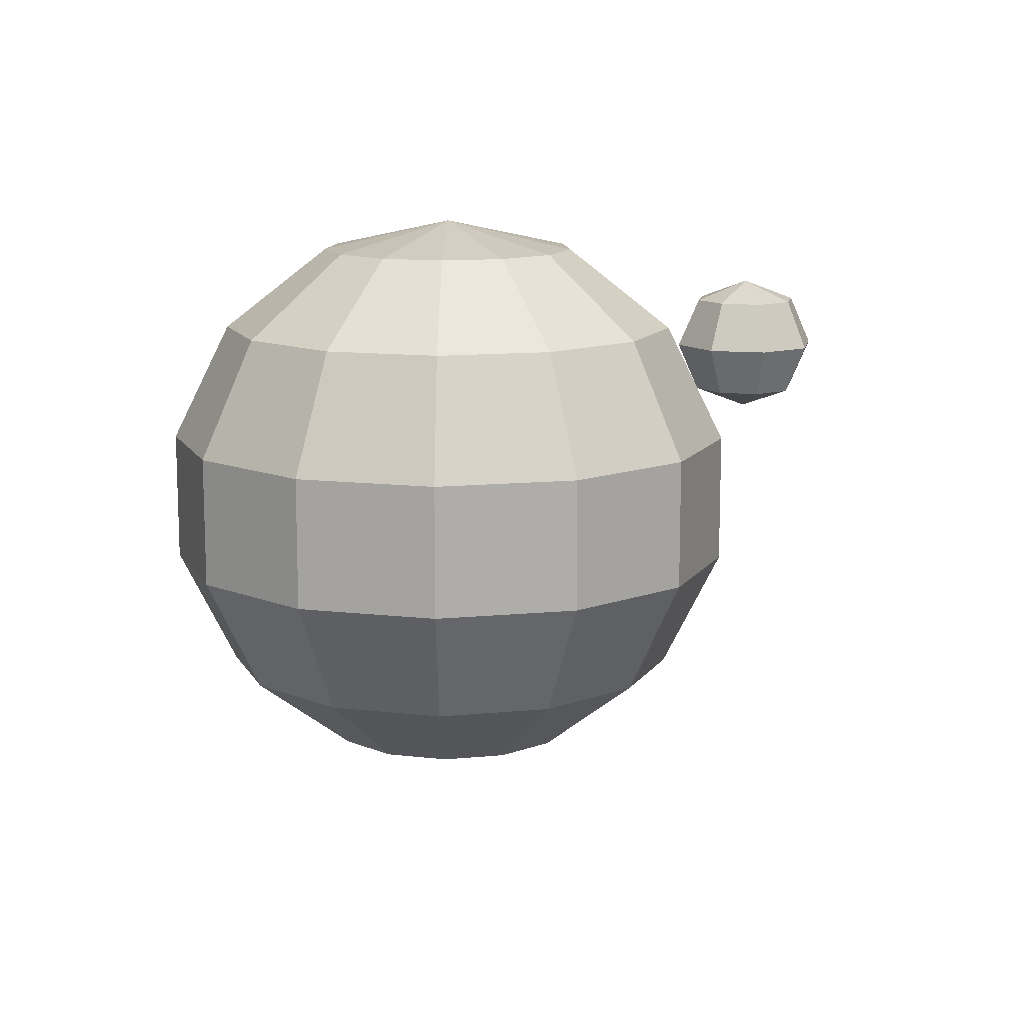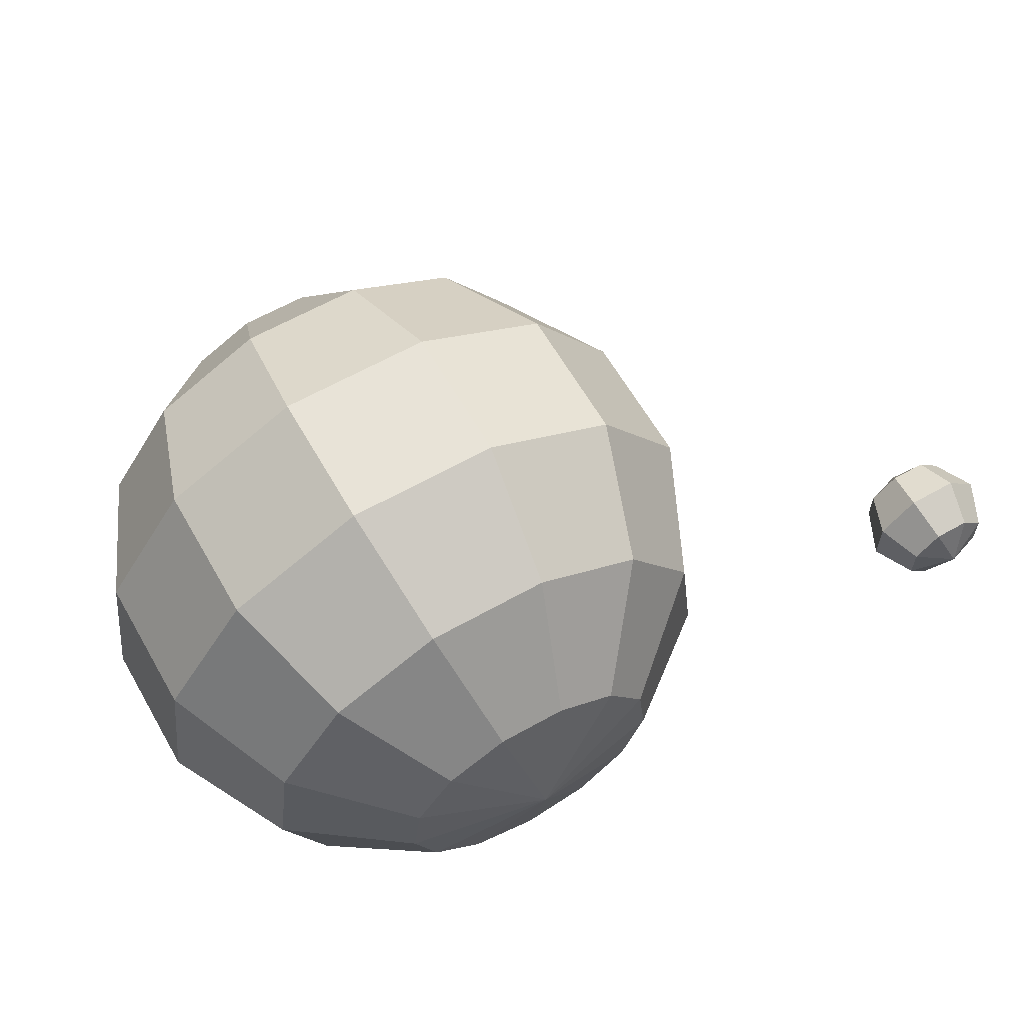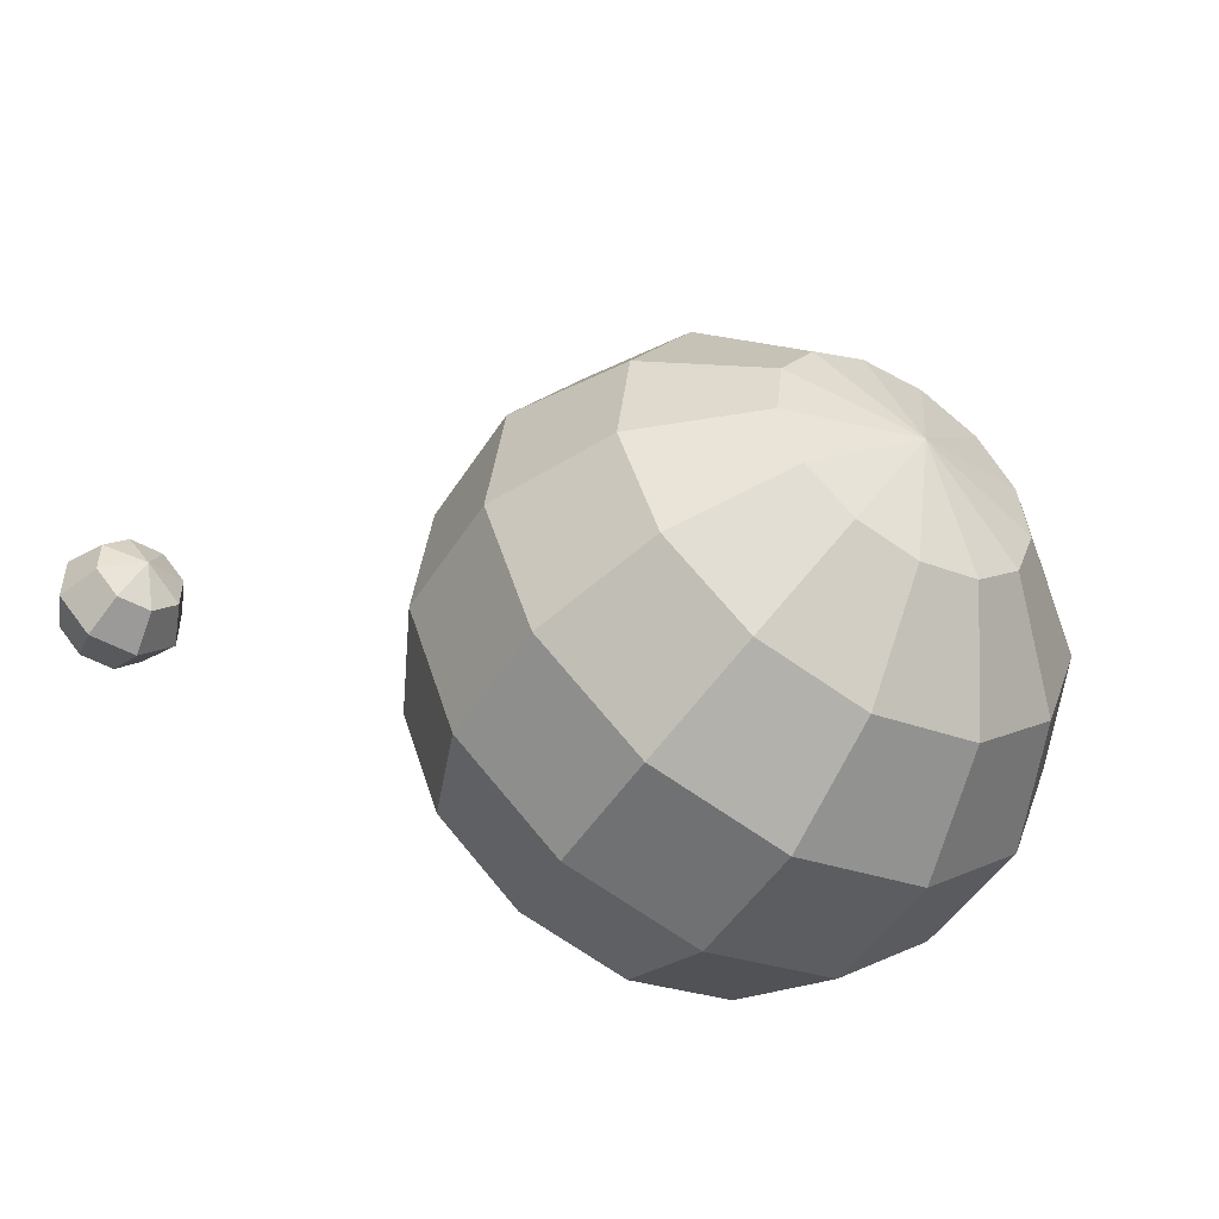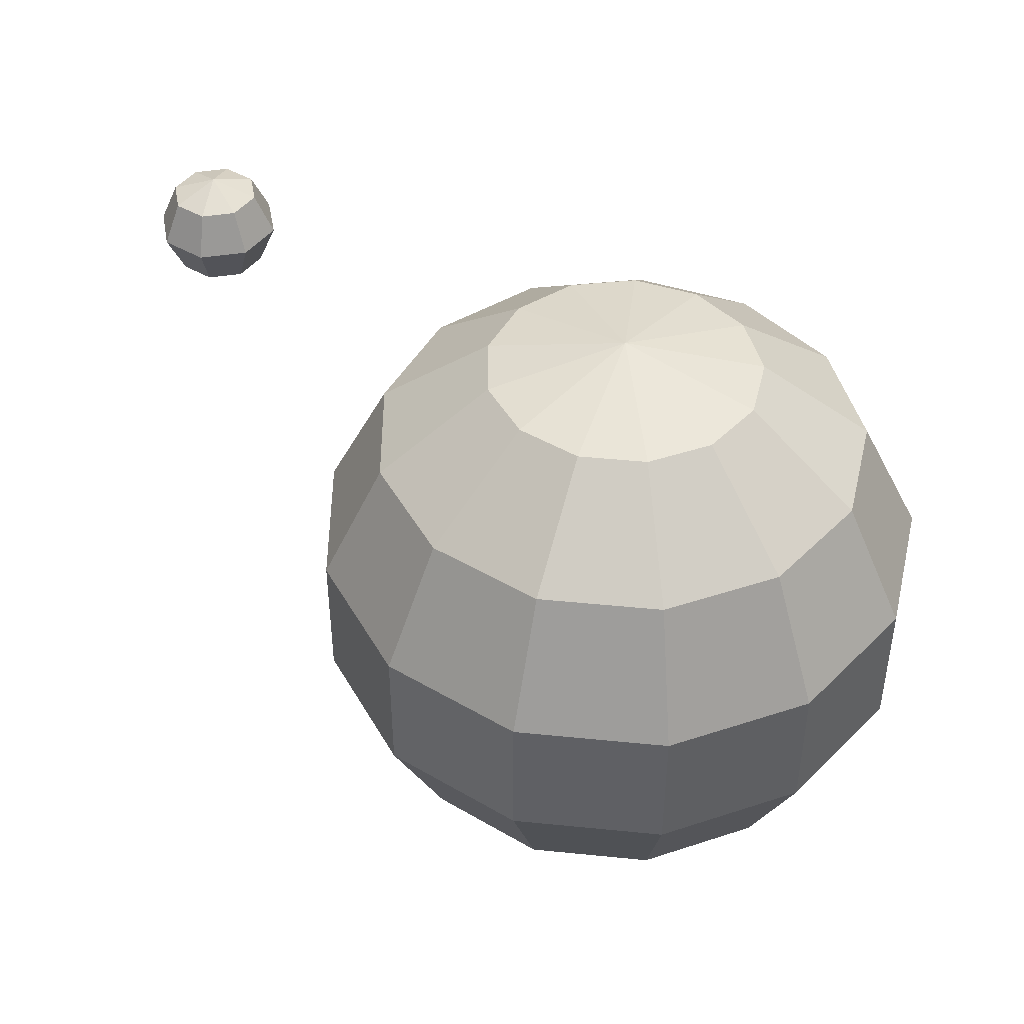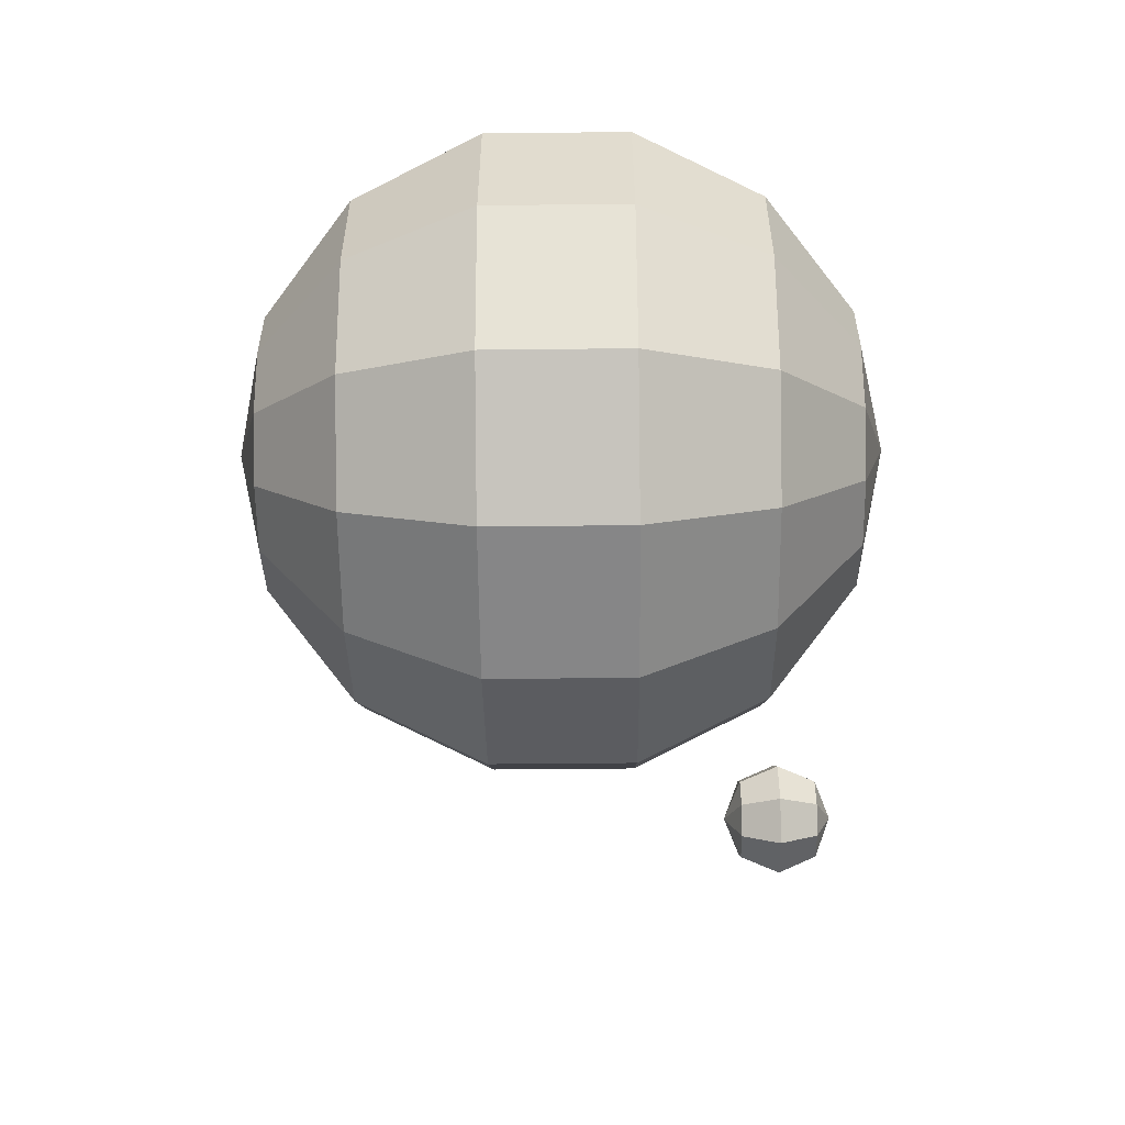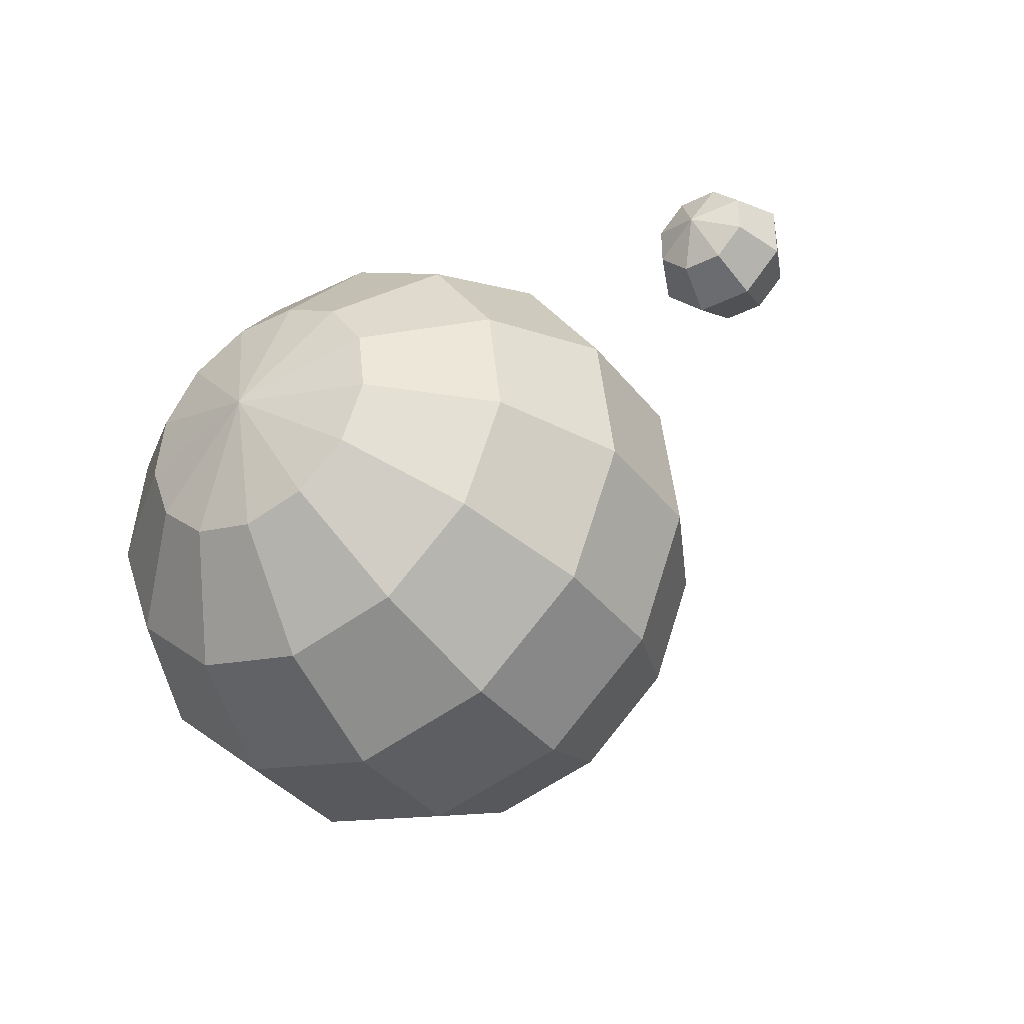
<metadata>
{"format":"obj","ext":"obj","renderer":"f3d","projection":"perspective","resolution":1024,"background":"white","views":[{"elev":12.5,"azim":-123.4,"up":"+Y"},{"elev":62.3,"azim":150.2,"up":"+Z"},{"elev":-49.8,"azim":-31.4,"up":"+Z"},{"elev":44.3,"azim":34.4,"up":"+Y"},{"elev":-48.4,"azim":90.7,"up":"+Z"},{"elev":-36.5,"azim":-147.2,"up":"+Z"}]}
</metadata>
<code>
o earth
v 0 -0.625 0
v 0 0.625 0
v 0.04758 0.5774 0.2392
v 0.08791 0.4419 0.4419
v 0.1149 0.2392 0.5774
v 0.1243 3.827e-17 0.625
v 0.1149 -0.2392 0.5774
v 0.08791 -0.4419 0.4419
v 0.04758 -0.5774 0.2392
v 0.1355 0.5774 0.2028
v 0.2503 0.4419 0.3747
v 0.3271 0.2392 0.4895
v 0.354 3.827e-17 0.5298
v 0.3271 -0.2392 0.4895
v 0.2503 -0.4419 0.3747
v 0.1355 -0.5774 0.2028
v 0.2028 0.5774 0.1355
v 0.3747 0.4419 0.2503
v 0.4895 0.2392 0.3271
v 0.5298 3.827e-17 0.354
v 0.4895 -0.2392 0.3271
v 0.3747 -0.4419 0.2503
v 0.2028 -0.5774 0.1355
v 0.2392 0.5774 0.04758
v 0.4419 0.4419 0.08791
v 0.5774 0.2392 0.1149
v 0.625 3.827e-17 0.1243
v 0.5774 -0.2392 0.1149
v 0.4419 -0.4419 0.08791
v 0.2392 -0.5774 0.04758
v 0.2392 0.5774 -0.04758
v 0.4419 0.4419 -0.08791
v 0.5774 0.2392 -0.1149
v 0.625 3.827e-17 -0.1243
v 0.5774 -0.2392 -0.1149
v 0.4419 -0.4419 -0.08791
v 0.2392 -0.5774 -0.04758
v 0.2028 0.5774 -0.1355
v 0.3747 0.4419 -0.2503
v 0.4895 0.2392 -0.3271
v 0.5298 3.827e-17 -0.354
v 0.4895 -0.2392 -0.3271
v 0.3747 -0.4419 -0.2503
v 0.2028 -0.5774 -0.1355
v 0.1355 0.5774 -0.2028
v 0.2503 0.4419 -0.3747
v 0.3271 0.2392 -0.4895
v 0.354 3.827e-17 -0.5298
v 0.3271 -0.2392 -0.4895
v 0.2503 -0.4419 -0.3747
v 0.1355 -0.5774 -0.2028
v 0.04758 0.5774 -0.2392
v 0.08791 0.4419 -0.4419
v 0.1149 0.2392 -0.5774
v 0.1243 3.827e-17 -0.625
v 0.1149 -0.2392 -0.5774
v 0.08791 -0.4419 -0.4419
v 0.04758 -0.5774 -0.2392
v -0.04758 0.5774 -0.2392
v -0.08791 0.4419 -0.4419
v -0.1149 0.2392 -0.5774
v -0.1243 3.827e-17 -0.625
v -0.1149 -0.2392 -0.5774
v -0.08791 -0.4419 -0.4419
v -0.04758 -0.5774 -0.2392
v -0.1355 0.5774 -0.2028
v -0.2503 0.4419 -0.3747
v -0.3271 0.2392 -0.4895
v -0.354 3.827e-17 -0.5298
v -0.3271 -0.2392 -0.4895
v -0.2503 -0.4419 -0.3747
v -0.1355 -0.5774 -0.2028
v -0.2028 0.5774 -0.1355
v -0.3747 0.4419 -0.2503
v -0.4895 0.2392 -0.3271
v -0.5298 3.827e-17 -0.354
v -0.4895 -0.2392 -0.3271
v -0.3747 -0.4419 -0.2503
v -0.2028 -0.5774 -0.1355
v -0.2392 0.5774 -0.04758
v -0.4419 0.4419 -0.08791
v -0.5774 0.2392 -0.1149
v -0.625 3.827e-17 -0.1243
v -0.5774 -0.2392 -0.1149
v -0.4419 -0.4419 -0.08791
v -0.2392 -0.5774 -0.04758
v -0.2392 0.5774 0.04758
v -0.4419 0.4419 0.08791
v -0.5774 0.2392 0.1149
v -0.625 3.827e-17 0.1243
v -0.5774 -0.2392 0.1149
v -0.4419 -0.4419 0.08791
v -0.2392 -0.5774 0.04758
v -0.2028 0.5774 0.1355
v -0.3747 0.4419 0.2503
v -0.4895 0.2392 0.3271
v -0.5298 3.827e-17 0.354
v -0.4895 -0.2392 0.3271
v -0.3747 -0.4419 0.2503
v -0.2028 -0.5774 0.1355
v -0.1355 0.5774 0.2028
v -0.2503 0.4419 0.3747
v -0.3271 0.2392 0.4895
v -0.354 3.827e-17 0.5298
v -0.3271 -0.2392 0.4895
v -0.2503 -0.4419 0.3747
v -0.1355 -0.5774 0.2028
v -0.04758 0.5774 0.2392
v -0.08791 0.4419 0.4419
v -0.1149 0.2392 0.5774
v -0.1243 3.827e-17 0.625
v -0.1149 -0.2392 0.5774
v -0.08791 -0.4419 0.4419
v -0.04758 -0.5774 0.2392
f 3 10 2
f 3 4 11 10
f 4 5 12 11
f 5 6 13 12
f 6 7 14 13
f 7 8 15 14
f 8 9 16 15
f 16 9 1
f 10 17 2
f 10 11 18 17
f 11 12 19 18
f 12 13 20 19
f 13 14 21 20
f 14 15 22 21
f 15 16 23 22
f 23 16 1
f 17 24 2
f 17 18 25 24
f 18 19 26 25
f 19 20 27 26
f 20 21 28 27
f 21 22 29 28
f 22 23 30 29
f 30 23 1
f 24 31 2
f 24 25 32 31
f 25 26 33 32
f 26 27 34 33
f 27 28 35 34
f 28 29 36 35
f 29 30 37 36
f 37 30 1
f 31 38 2
f 31 32 39 38
f 32 33 40 39
f 33 34 41 40
f 34 35 42 41
f 35 36 43 42
f 36 37 44 43
f 44 37 1
f 38 45 2
f 38 39 46 45
f 39 40 47 46
f 40 41 48 47
f 41 42 49 48
f 42 43 50 49
f 43 44 51 50
f 51 44 1
f 45 52 2
f 45 46 53 52
f 46 47 54 53
f 47 48 55 54
f 48 49 56 55
f 49 50 57 56
f 50 51 58 57
f 58 51 1
f 52 59 2
f 52 53 60 59
f 53 54 61 60
f 54 55 62 61
f 55 56 63 62
f 56 57 64 63
f 57 58 65 64
f 65 58 1
f 59 66 2
f 59 60 67 66
f 60 61 68 67
f 61 62 69 68
f 62 63 70 69
f 63 64 71 70
f 64 65 72 71
f 72 65 1
f 66 73 2
f 66 67 74 73
f 67 68 75 74
f 68 69 76 75
f 69 70 77 76
f 70 71 78 77
f 71 72 79 78
f 79 72 1
f 73 80 2
f 73 74 81 80
f 74 75 82 81
f 75 76 83 82
f 76 77 84 83
f 77 78 85 84
f 78 79 86 85
f 86 79 1
f 80 87 2
f 80 81 88 87
f 81 82 89 88
f 82 83 90 89
f 83 84 91 90
f 84 85 92 91
f 85 86 93 92
f 93 86 1
f 87 94 2
f 87 88 95 94
f 88 89 96 95
f 89 90 97 96
f 90 91 98 97
f 91 92 99 98
f 92 93 100 99
f 100 93 1
f 94 101 2
f 94 95 102 101
f 95 96 103 102
f 96 97 104 103
f 97 98 105 104
f 98 99 106 105
f 99 100 107 106
f 107 100 1
f 101 108 2
f 101 102 109 108
f 102 103 110 109
f 103 104 111 110
f 104 105 112 111
f 105 106 113 112
f 106 107 114 113
f 114 107 1
f 108 3 2
f 108 109 4 3
f 109 110 5 4
f 110 111 6 5
f 111 112 7 6
f 112 113 8 7
f 113 114 9 8
f 9 114 1
o moon
v -1.125 0.375 0
v -1.125 0.625 0
v -1.088 0.5884 0.08839
v -1.073 0.5 0.125
v -1.088 0.4116 0.08839
v -1.037 0.5884 0.03661
v -1 0.5 0.05178
v -1.037 0.4116 0.03661
v -1.037 0.5884 -0.03661
v -1 0.5 -0.05178
v -1.037 0.4116 -0.03661
v -1.088 0.5884 -0.08839
v -1.073 0.5 -0.125
v -1.088 0.4116 -0.08839
v -1.162 0.5884 -0.08839
v -1.177 0.5 -0.125
v -1.162 0.4116 -0.08839
v -1.213 0.5884 -0.03661
v -1.25 0.5 -0.05178
v -1.213 0.4116 -0.03661
v -1.213 0.5884 0.03661
v -1.25 0.5 0.05178
v -1.213 0.4116 0.03661
v -1.162 0.5884 0.08839
v -1.177 0.5 0.125
v -1.162 0.4116 0.08839
f 117 120 116
f 117 118 121 120
f 118 119 122 121
f 122 119 115
f 120 123 116
f 120 121 124 123
f 121 122 125 124
f 125 122 115
f 123 126 116
f 123 124 127 126
f 124 125 128 127
f 128 125 115
f 126 129 116
f 126 127 130 129
f 127 128 131 130
f 131 128 115
f 129 132 116
f 129 130 133 132
f 130 131 134 133
f 134 131 115
f 132 135 116
f 132 133 136 135
f 133 134 137 136
f 137 134 115
f 135 138 116
f 135 136 139 138
f 136 137 140 139
f 140 137 115
f 138 117 116
f 138 139 118 117
f 139 140 119 118
f 119 140 115
o sphere
v 0 -0.6641 0
v 0 0.6641 0
v 0.07102 0.5983 0.2881
v 0.128 0.414 0.5192
v 0.1596 0.1478 0.6474
v 0.1596 -0.1478 0.6474
v 0.128 -0.414 0.5192
v 0.07102 -0.5983 0.2881
v 0.1968 0.5983 0.2221
v 0.3546 0.414 0.4002
v 0.4422 0.1478 0.4991
v 0.4422 -0.1478 0.4991
v 0.3546 -0.414 0.4002
v 0.1968 -0.5983 0.2221
v 0.2775 0.5983 0.1052
v 0.5 0.414 0.1896
v 0.6235 0.1478 0.2364
v 0.6235 -0.1478 0.2364
v 0.5 -0.414 0.1896
v 0.2775 -0.5983 0.1052
v 0.2946 0.5983 -0.03577
v 0.5308 0.414 -0.06445
v 0.6619 0.1478 -0.08037
v 0.6619 -0.1478 -0.08037
v 0.5308 -0.414 -0.06445
v 0.2946 -0.5983 -0.03577
v 0.2442 0.5983 -0.1686
v 0.4401 0.414 -0.3038
v 0.5488 0.1478 -0.3788
v 0.5488 -0.1478 -0.3788
v 0.4401 -0.414 -0.3038
v 0.2442 -0.5983 -0.1686
v 0.1379 0.5983 -0.2628
v 0.2485 0.414 -0.4735
v 0.3099 0.1478 -0.5904
v 0.3099 -0.1478 -0.5904
v 0.2485 -0.414 -0.4735
v 0.1379 -0.5983 -0.2628
v 3.634e-17 0.5983 -0.2967
v 6.548e-17 0.414 -0.5347
v 8.166e-17 0.1478 -0.6668
v 8.166e-17 -0.1478 -0.6668
v 6.548e-17 -0.414 -0.5347
v 3.634e-17 -0.5983 -0.2967
v -0.1379 0.5983 -0.2628
v -0.2485 0.414 -0.4735
v -0.3099 0.1478 -0.5904
v -0.3099 -0.1478 -0.5904
v -0.2485 -0.414 -0.4735
v -0.1379 -0.5983 -0.2628
v -0.2442 0.5983 -0.1686
v -0.4401 0.414 -0.3038
v -0.5488 0.1478 -0.3788
v -0.5488 -0.1478 -0.3788
v -0.4401 -0.414 -0.3038
v -0.2442 -0.5983 -0.1686
v -0.2946 0.5983 -0.03577
v -0.5308 0.414 -0.06445
v -0.6619 0.1478 -0.08037
v -0.6619 -0.1478 -0.08037
v -0.5308 -0.414 -0.06445
v -0.2946 -0.5983 -0.03577
v -0.2775 0.5983 0.1052
v -0.5 0.414 0.1896
v -0.6235 0.1478 0.2364
v -0.6235 -0.1478 0.2364
v -0.5 -0.414 0.1896
v -0.2775 -0.5983 0.1052
v -0.1968 0.5983 0.2221
v -0.3546 0.414 0.4002
v -0.4422 0.1478 0.4991
v -0.4422 -0.1478 0.4991
v -0.3546 -0.414 0.4002
v -0.1968 -0.5983 0.2221
v -0.07102 0.5983 0.2881
v -0.128 0.414 0.5192
v -0.1596 0.1478 0.6474
v -0.1596 -0.1478 0.6474
v -0.128 -0.414 0.5192
v -0.07102 -0.5983 0.2881
f 143 149 142
f 143 144 150 149
f 144 145 151 150
f 145 146 152 151
f 146 147 153 152
f 147 148 154 153
f 154 148 141
f 149 155 142
f 149 150 156 155
f 150 151 157 156
f 151 152 158 157
f 152 153 159 158
f 153 154 160 159
f 160 154 141
f 155 161 142
f 155 156 162 161
f 156 157 163 162
f 157 158 164 163
f 158 159 165 164
f 159 160 166 165
f 166 160 141
f 161 167 142
f 161 162 168 167
f 162 163 169 168
f 163 164 170 169
f 164 165 171 170
f 165 166 172 171
f 172 166 141
f 167 173 142
f 167 168 174 173
f 168 169 175 174
f 169 170 176 175
f 170 171 177 176
f 171 172 178 177
f 178 172 141
f 173 179 142
f 173 174 180 179
f 174 175 181 180
f 175 176 182 181
f 176 177 183 182
f 177 178 184 183
f 184 178 141
f 179 185 142
f 179 180 186 185
f 180 181 187 186
f 181 182 188 187
f 182 183 189 188
f 183 184 190 189
f 190 184 141
f 185 191 142
f 185 186 192 191
f 186 187 193 192
f 187 188 194 193
f 188 189 195 194
f 189 190 196 195
f 196 190 141
f 191 197 142
f 191 192 198 197
f 192 193 199 198
f 193 194 200 199
f 194 195 201 200
f 195 196 202 201
f 202 196 141
f 197 203 142
f 197 198 204 203
f 198 199 205 204
f 199 200 206 205
f 200 201 207 206
f 201 202 208 207
f 208 202 141
f 203 209 142
f 203 204 210 209
f 204 205 211 210
f 205 206 212 211
f 206 207 213 212
f 207 208 214 213
f 214 208 141
f 209 215 142
f 209 210 216 215
f 210 211 217 216
f 211 212 218 217
f 212 213 219 218
f 213 214 220 219
f 220 214 141
f 215 143 142
f 215 216 144 143
f 216 217 145 144
f 217 218 146 145
f 218 219 147 146
f 219 220 148 147
f 148 220 141

</code>
